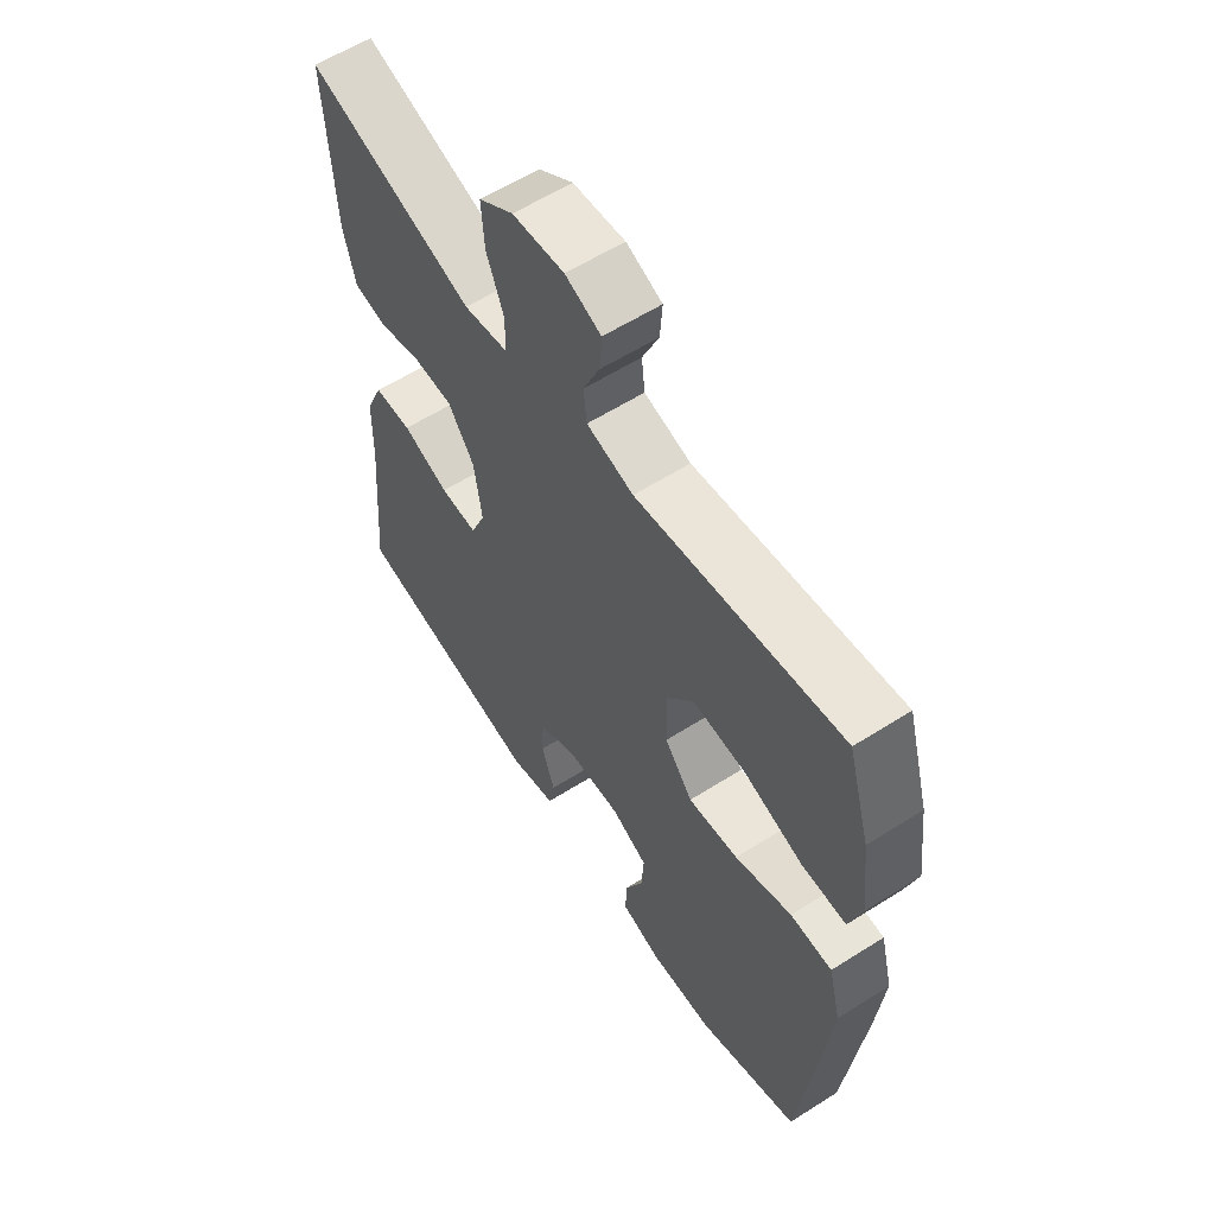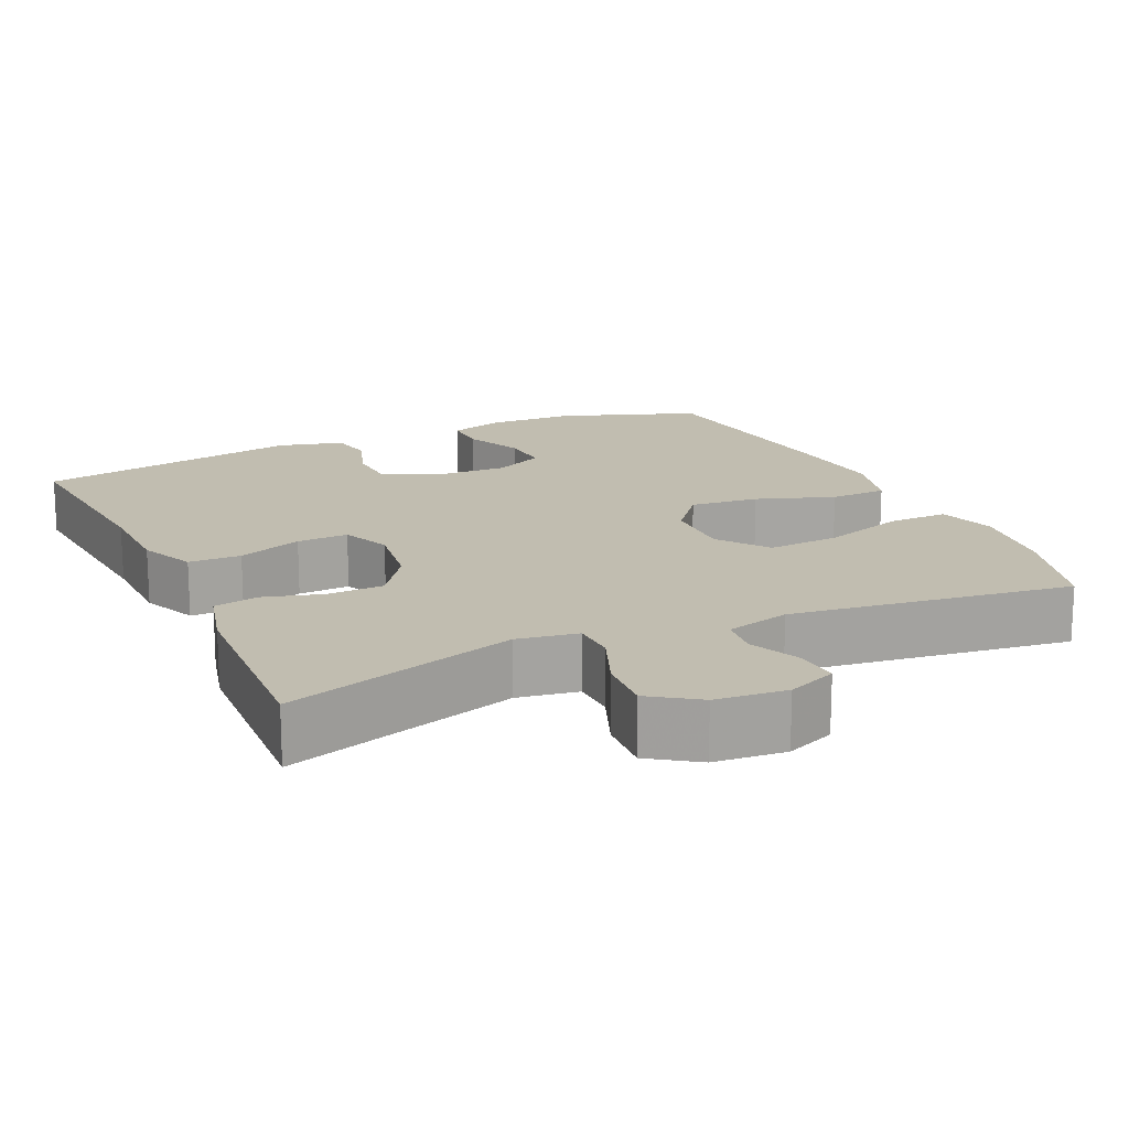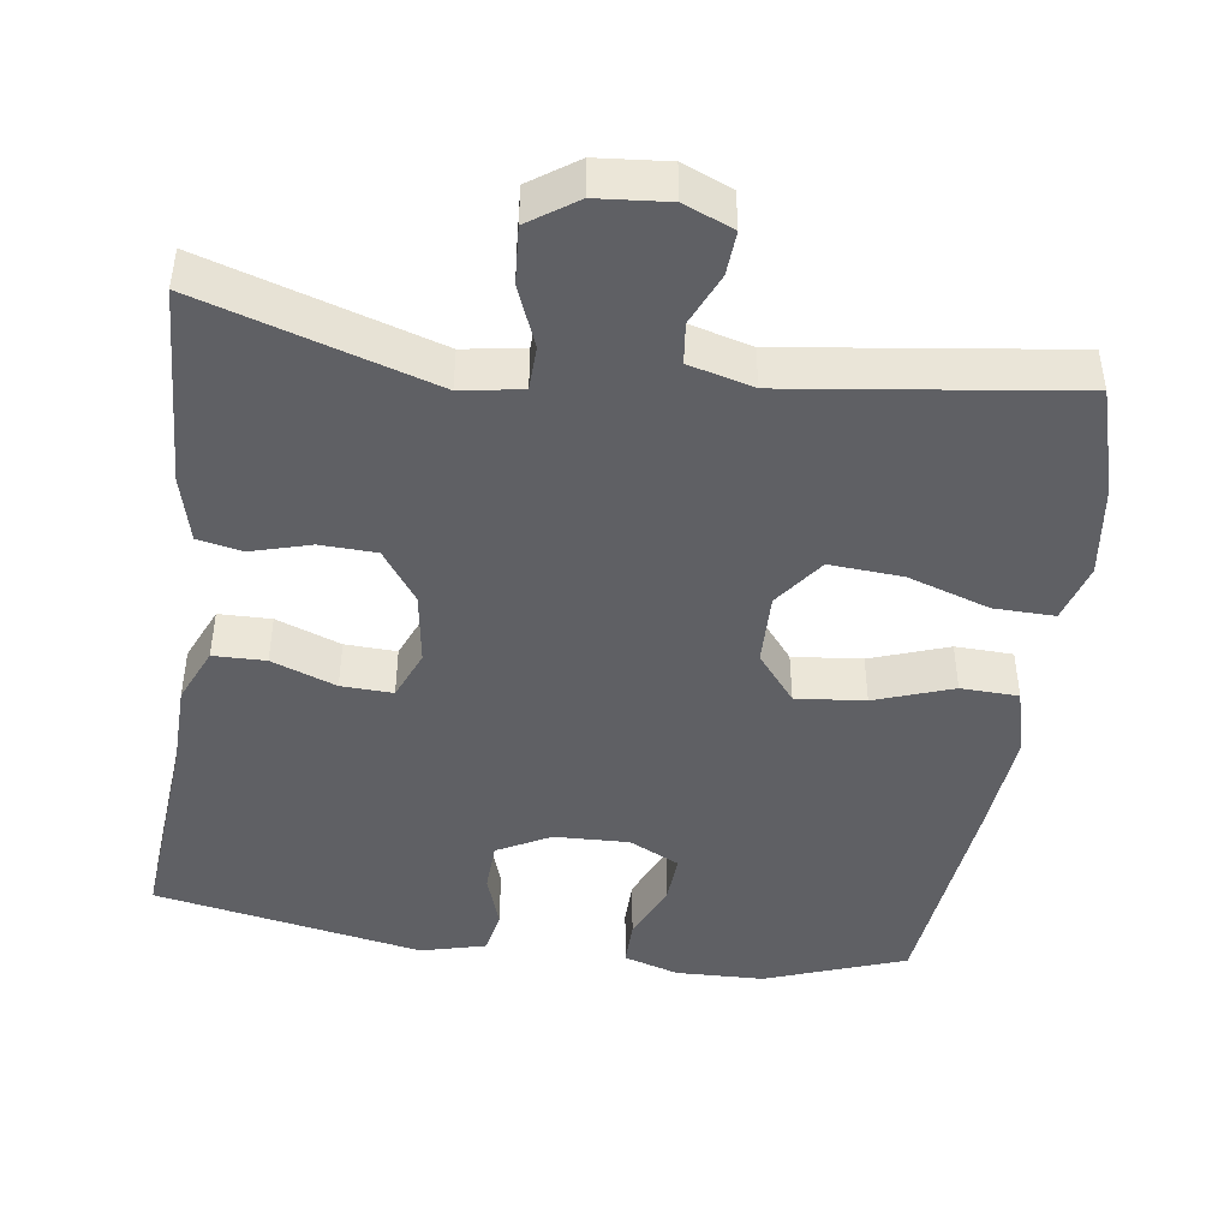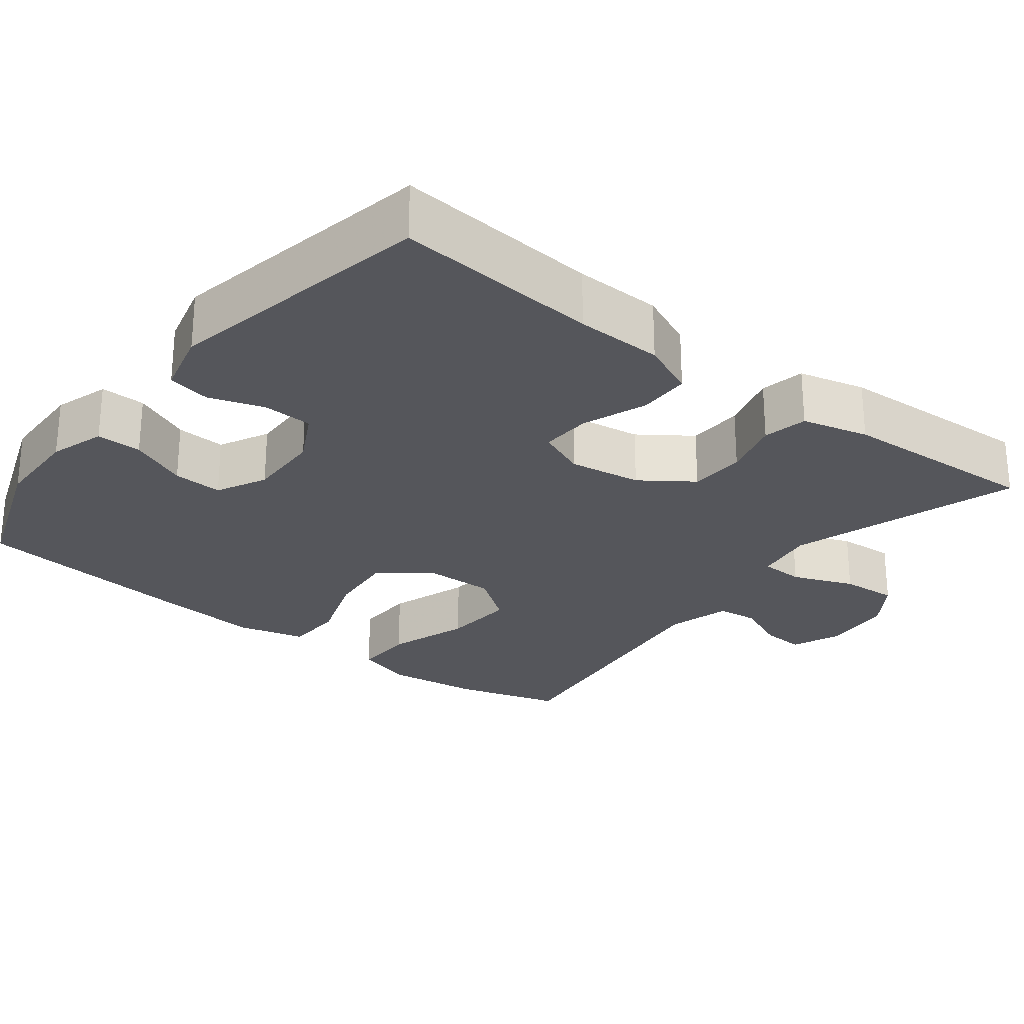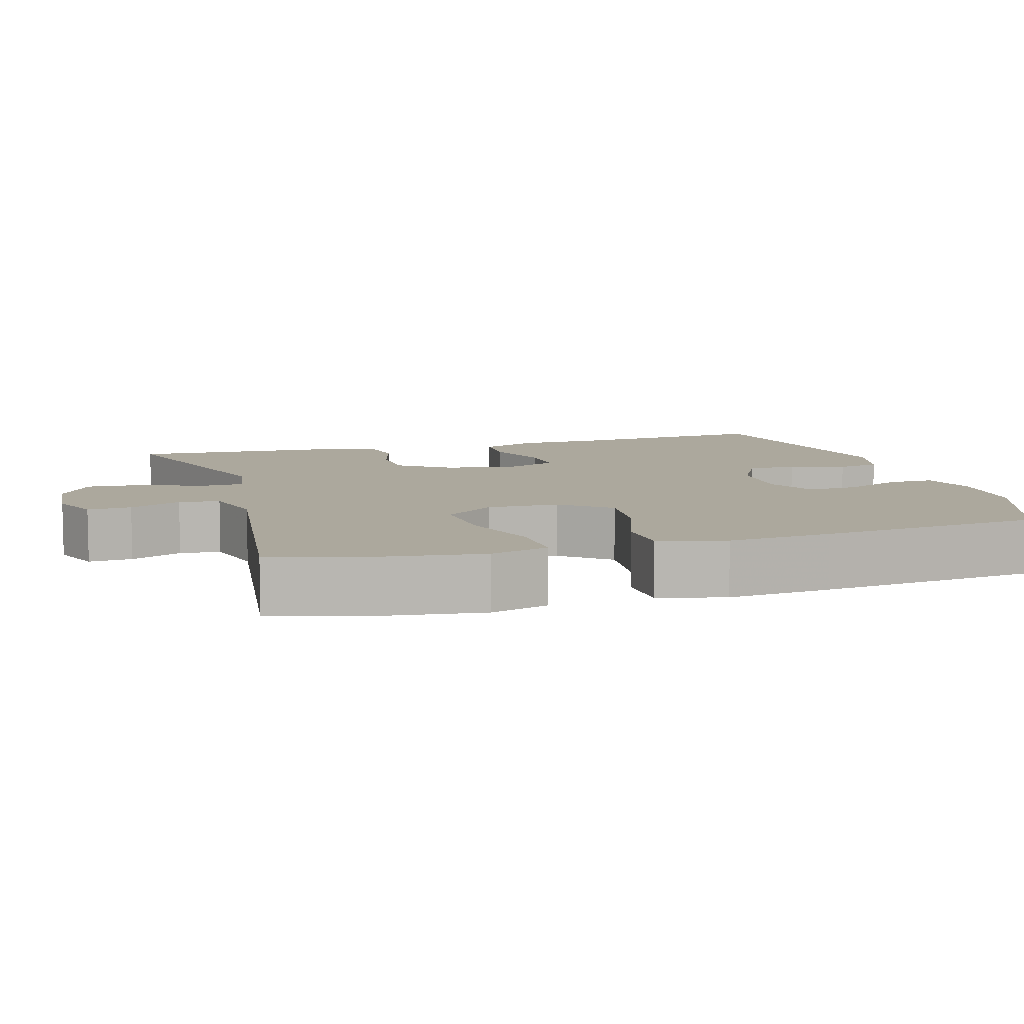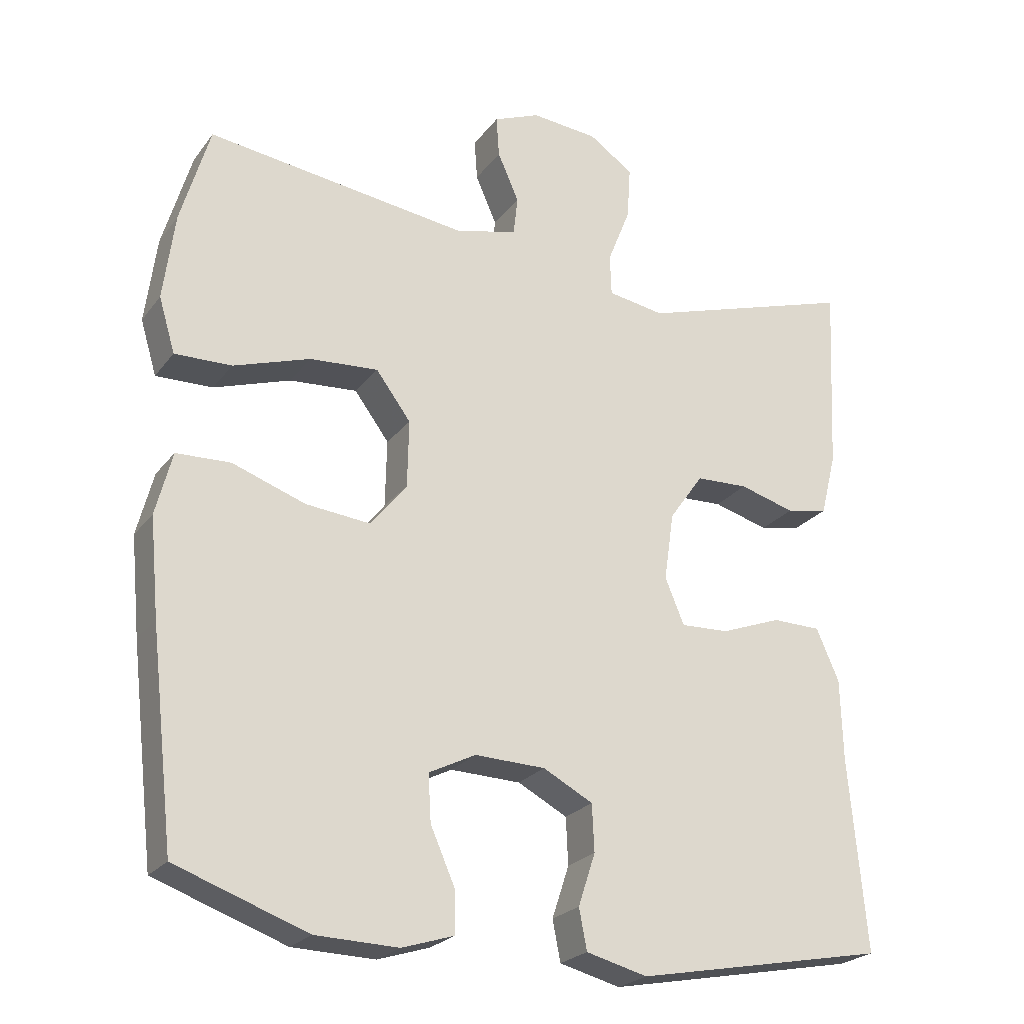
<metadata>
{"format":"obj","ext":"obj","renderer":"f3d","projection":"perspective","resolution":1024,"background":"white","views":[{"elev":59.3,"azim":56.9,"up":"+Z"},{"elev":16.7,"azim":-24.6,"up":"+Y"},{"elev":-45.1,"azim":-7.9,"up":"+Y"},{"elev":-26.2,"azim":-127.9,"up":"+Y"},{"elev":8.6,"azim":73.7,"up":"+Y"},{"elev":-23.9,"azim":152.4,"up":"+Z"}]}
</metadata>
<code>
v 0.5 0.07 0.5
v 0.541 0.07 0.36
v 0.557 0.07 0.237
v 0.534 0.07 0.16
v 0.454 0.07 0.162
v 0.346 0.07 0.198
v 0.25 0.07 0.205
v 0.201 0.07 0.139
v 0.203 0.07 0.044
v 0.254 0.07 -0.02
v 0.345 0.07 -0.011
v 0.448 0.07 0.025
v 0.524 0.07 0.022
v 0.547 0.07 -0.067
v 0.534 0.07 -0.204
v 0.5 0.07 -0.5
v 0.315 0.07 -0.566
v 0.199 0.07 -0.569
v 0.126 0.07 -0.546
v 0.127 0.07 -0.486
v 0.161 0.07 -0.409
v 0.165 0.07 -0.343
v 0.099 0.07 -0.31
v 0 0.07 -0.313
v -0.07 0.07 -0.35
v -0.073 0.07 -0.416
v -0.049 0.07 -0.489
v -0.06 0.07 -0.546
v -0.146 0.07 -0.568
v -0.5 0.07 -0.5
v -0.476 0.07 -0.23
v -0.473 0.07 -0.115
v -0.441 0.07 -0.042
v -0.372 0.07 -0.041
v -0.287 0.07 -0.073
v -0.219 0.07 -0.076
v -0.192 0.07 -0.011
v -0.206 0.07 0.085
v -0.254 0.07 0.153
v -0.328 0.07 0.156
v -0.406 0.07 0.134
v -0.465 0.07 0.146
v -0.487 0.07 0.234
v -0.5 0.07 0.5
v -0.195 0.07 0.404
v -0.115 0.07 0.417
v -0.113 0.07 0.475
v -0.145 0.07 0.556
v -0.15 0.07 0.631
v -0.087 0.07 0.674
v 0.007 0.07 0.682
v 0.072 0.07 0.655
v 0.068 0.07 0.597
v 0.038 0.07 0.529
v 0.044 0.07 0.475
v 0.129 0.07 0.452
v 0.5 0 0.5
v 0.541 0 0.36
v 0.557 0 0.237
v 0.534 0 0.16
v 0.454 0 0.162
v 0.346 0 0.198
v 0.25 0 0.205
v 0.201 0 0.139
v 0.203 0 0.044
v 0.254 0 -0.02
v 0.345 0 -0.011
v 0.448 0 0.025
v 0.524 0 0.022
v 0.547 0 -0.067
v 0.534 0 -0.204
v 0.5 0 -0.5
v 0.315 0 -0.566
v 0.199 0 -0.569
v 0.126 0 -0.546
v 0.127 0 -0.486
v 0.161 0 -0.409
v 0.165 0 -0.343
v 0.099 0 -0.31
v 0 0 -0.313
v -0.07 0 -0.35
v -0.073 0 -0.416
v -0.049 0 -0.489
v -0.06 0 -0.546
v -0.146 0 -0.568
v -0.5 0 -0.5
v -0.476 0 -0.23
v -0.473 0 -0.115
v -0.441 0 -0.042
v -0.372 0 -0.041
v -0.287 0 -0.073
v -0.219 0 -0.076
v -0.192 0 -0.011
v -0.206 0 0.085
v -0.254 0 0.153
v -0.328 0 0.156
v -0.406 0 0.134
v -0.465 0 0.146
v -0.487 0 0.234
v -0.5 0 0.5
v -0.195 0 0.404
v -0.115 0 0.417
v -0.113 0 0.475
v -0.145 0 0.556
v -0.15 0 0.631
v -0.087 0 0.674
v 0.007 0 0.682
v 0.072 0 0.655
v 0.068 0 0.597
v 0.038 0 0.529
v 0.044 0 0.475
v 0.129 0 0.452
f 51 52 53 54
f 51 54 55
f 50 51 55
f 47 48 49 50
f 46 47 50 55
f 42 43 44 45
f 40 41 42 45
f 39 40 45 46
f 38 39 46 55
f 32 33 34 35
f 31 32 35 36
f 30 31 36
f 29 30 36
f 26 27 28 29
f 25 26 29 36
f 24 25 36 37
f 18 19 20 21
f 18 21 22
f 17 18 22
f 16 17 22
f 15 16 22 23
f 11 12 13 14
f 10 11 14 15
f 3 4 5 6
f 3 6 7
f 56 1 2 3
f 56 3 7
f 55 56 7 8
f 38 55 8 9
f 37 38 9 10
f 23 24 37
f 10 15 23 37
f 110 109 108 107
f 111 110 107
f 111 107 106
f 106 105 104 103
f 111 106 103 102
f 101 100 99 98
f 101 98 97 96
f 102 101 96 95
f 111 102 95 94
f 91 90 89 88
f 92 91 88 87
f 92 87 86
f 92 86 85
f 85 84 83 82
f 92 85 82 81
f 93 92 81 80
f 77 76 75 74
f 78 77 74
f 78 74 73
f 78 73 72
f 79 78 72 71
f 70 69 68 67
f 71 70 67 66
f 62 61 60 59
f 63 62 59
f 59 58 57 112
f 63 59 112
f 64 63 112 111
f 65 64 111 94
f 66 65 94 93
f 93 80 79
f 93 79 71 66
f 1 57 58 2
f 2 58 59 3
f 3 59 60 4
f 4 60 61 5
f 5 61 62 6
f 6 62 63 7
f 7 63 64 8
f 8 64 65 9
f 9 65 66 10
f 10 66 67 11
f 11 67 68 12
f 12 68 69 13
f 13 69 70 14
f 14 70 71 15
f 15 71 72 16
f 16 72 73 17
f 17 73 74 18
f 18 74 75 19
f 19 75 76 20
f 20 76 77 21
f 21 77 78 22
f 22 78 79 23
f 23 79 80 24
f 24 80 81 25
f 25 81 82 26
f 26 82 83 27
f 27 83 84 28
f 28 84 85 29
f 29 85 86 30
f 30 86 87 31
f 31 87 88 32
f 32 88 89 33
f 33 89 90 34
f 34 90 91 35
f 35 91 92 36
f 36 92 93 37
f 37 93 94 38
f 38 94 95 39
f 39 95 96 40
f 40 96 97 41
f 41 97 98 42
f 42 98 99 43
f 43 99 100 44
f 44 100 101 45
f 45 101 102 46
f 46 102 103 47
f 47 103 104 48
f 48 104 105 49
f 49 105 106 50
f 50 106 107 51
f 51 107 108 52
f 52 108 109 53
f 53 109 110 54
f 54 110 111 55
f 55 111 112 56
f 56 112 57 1

</code>
